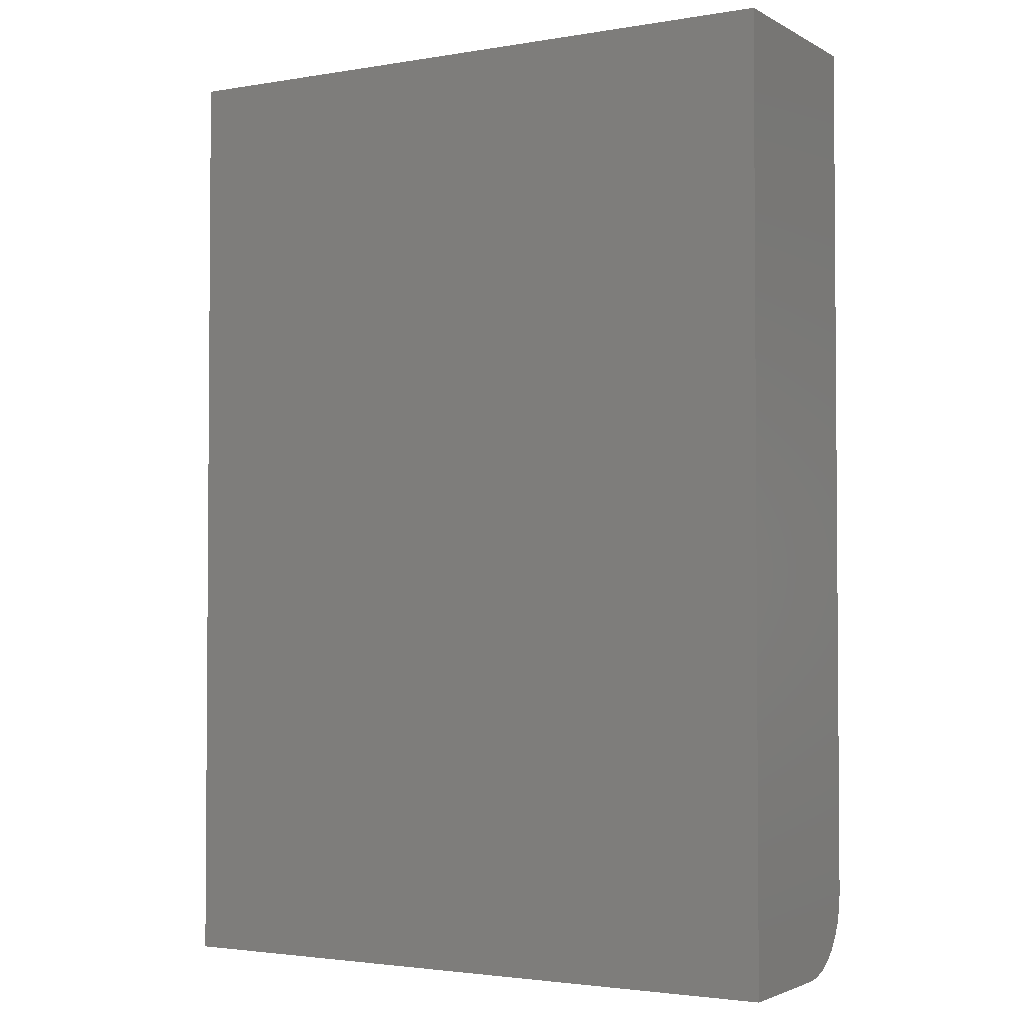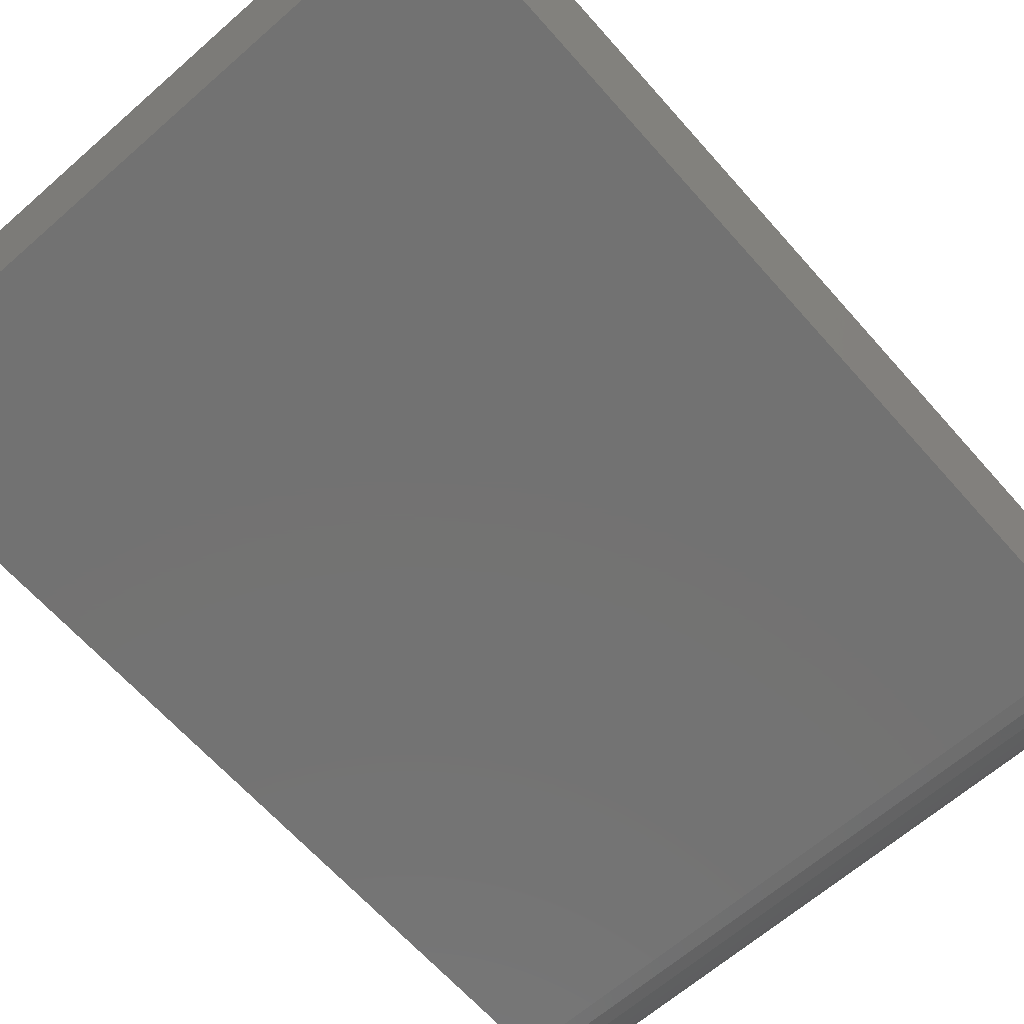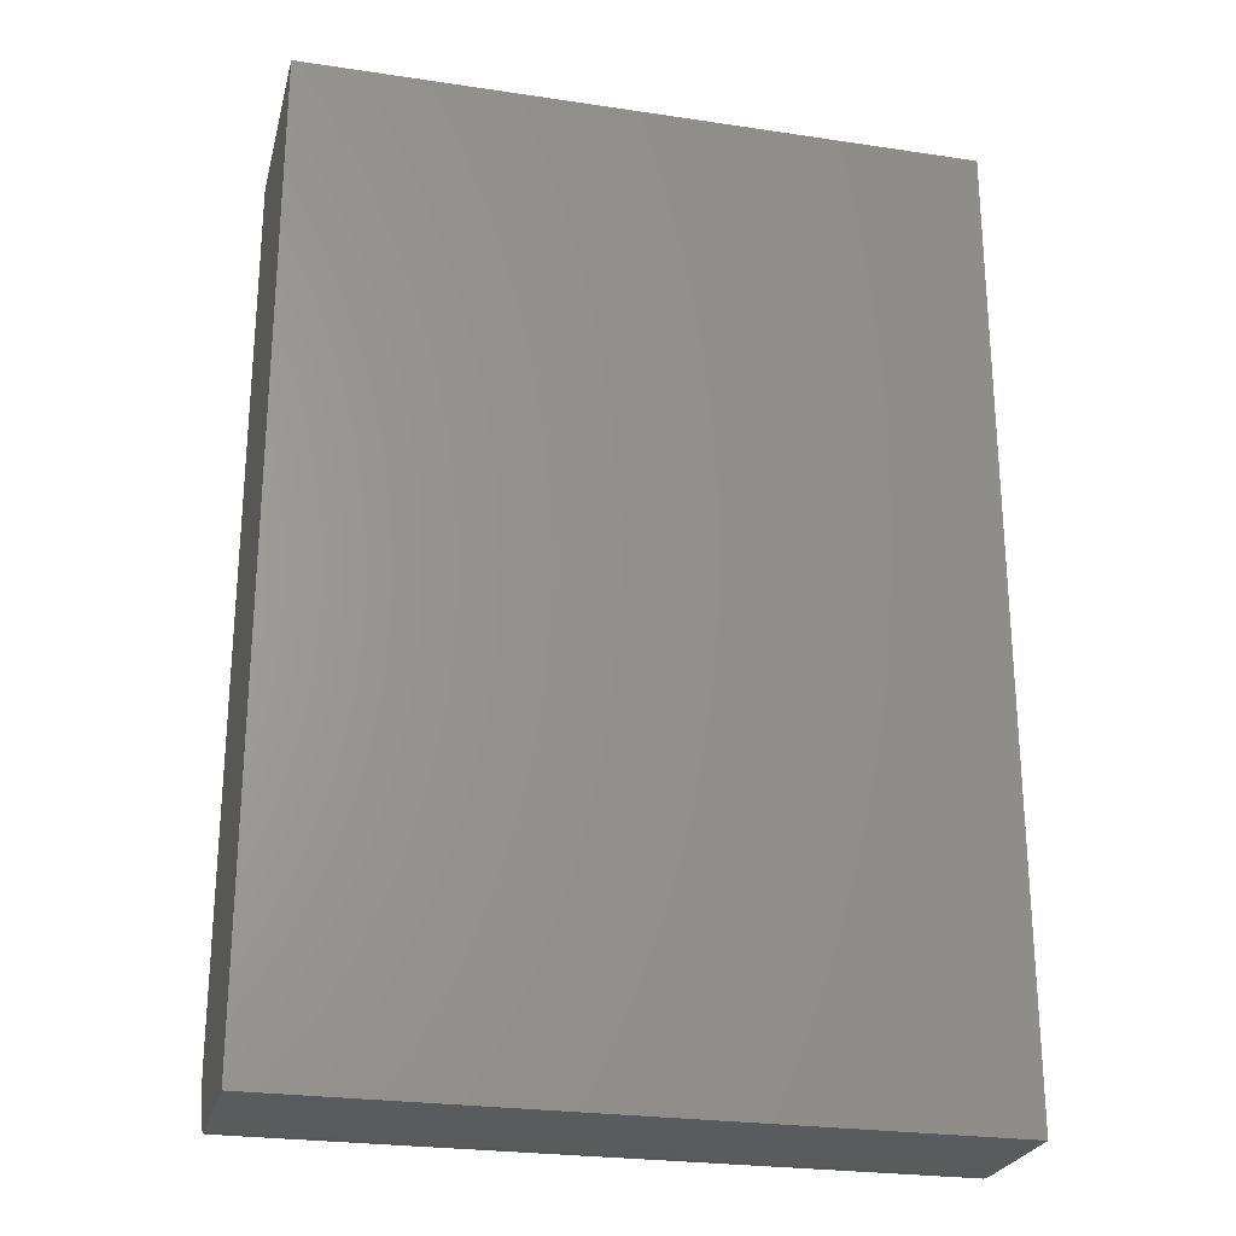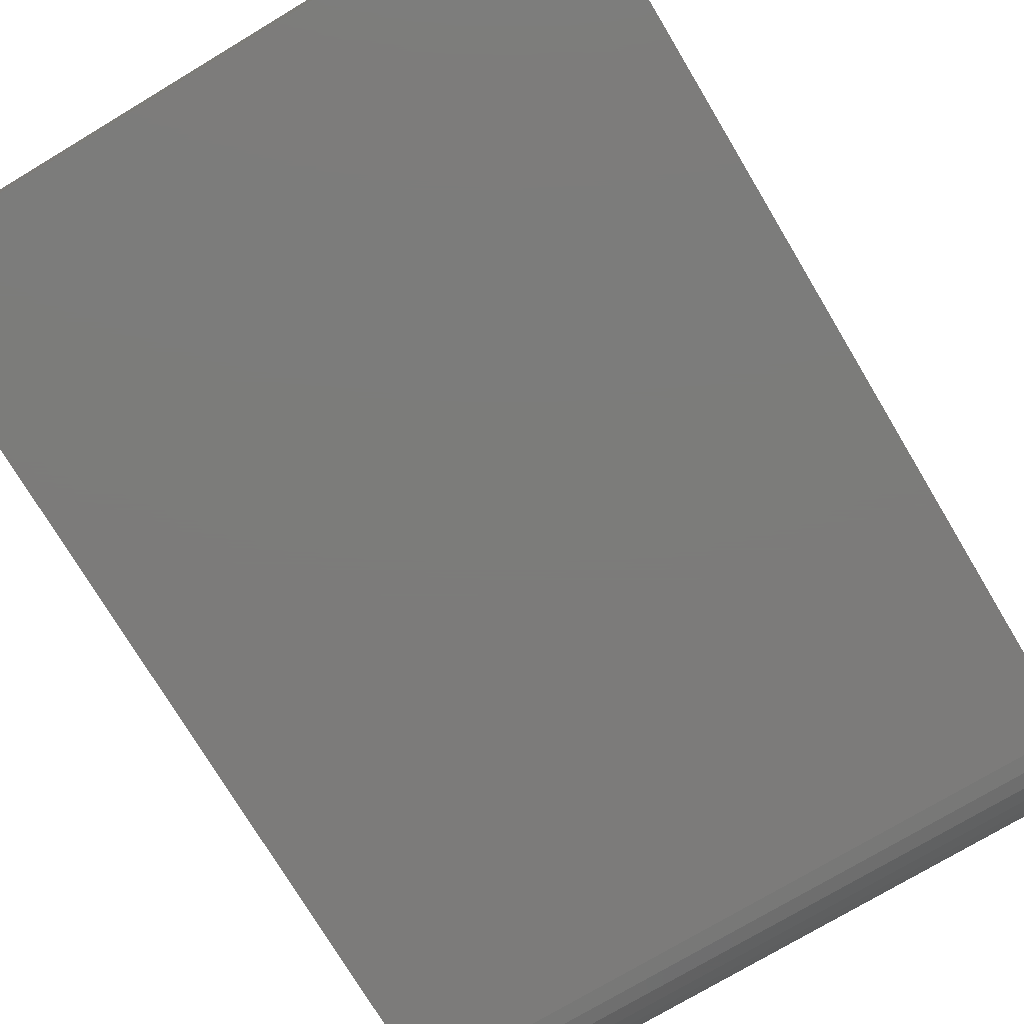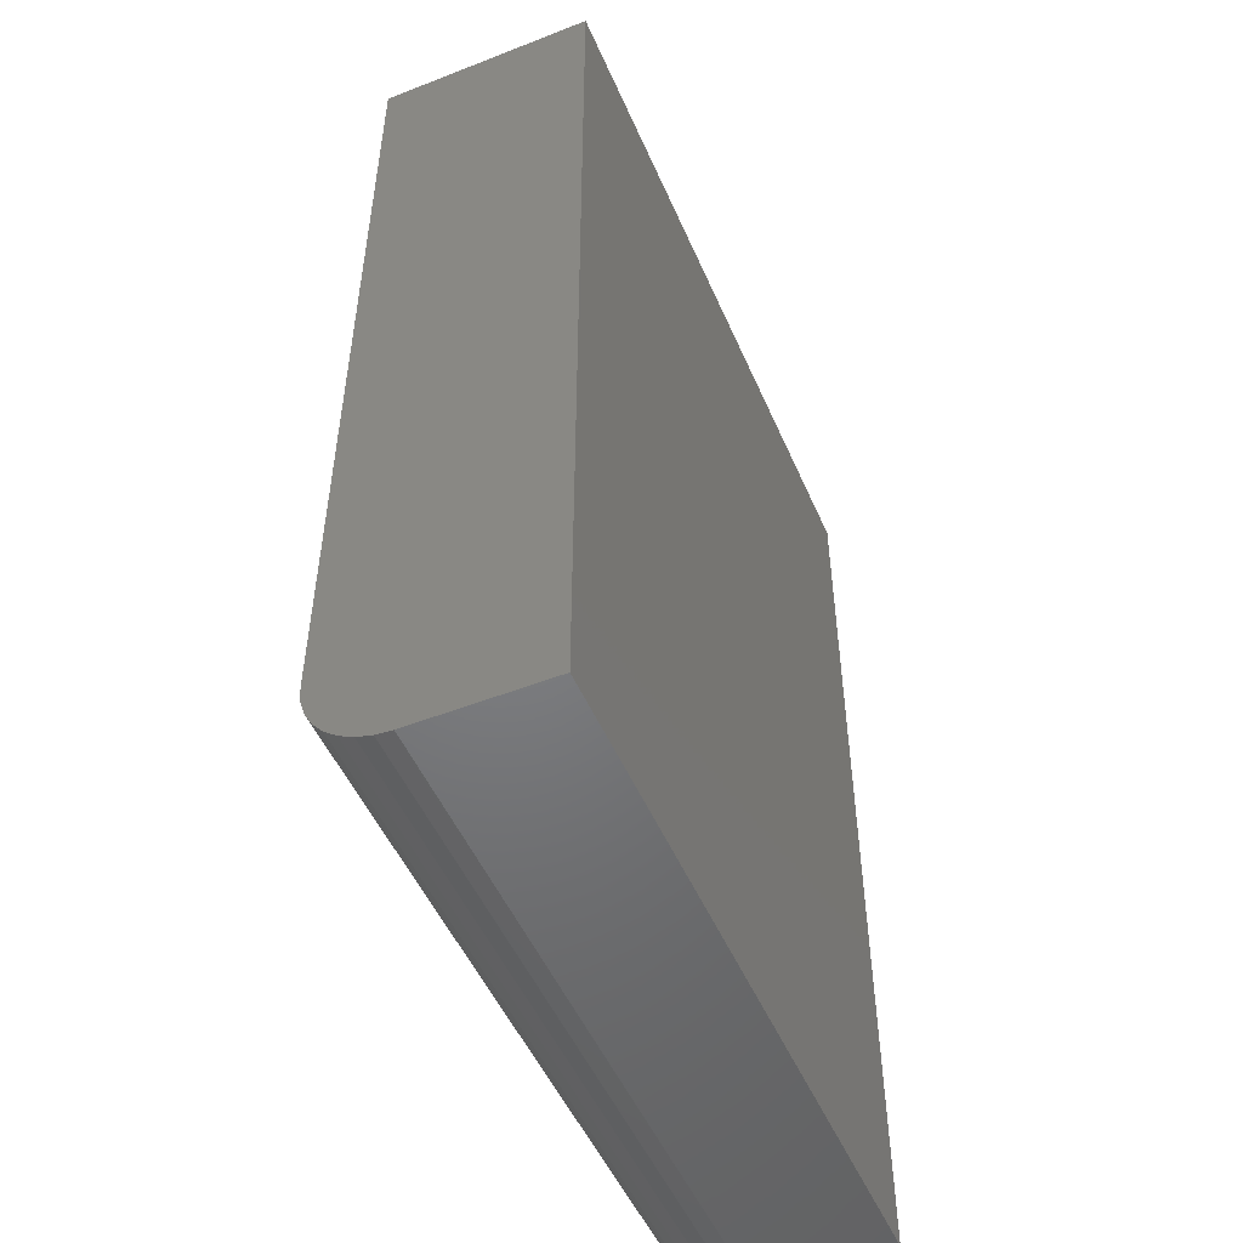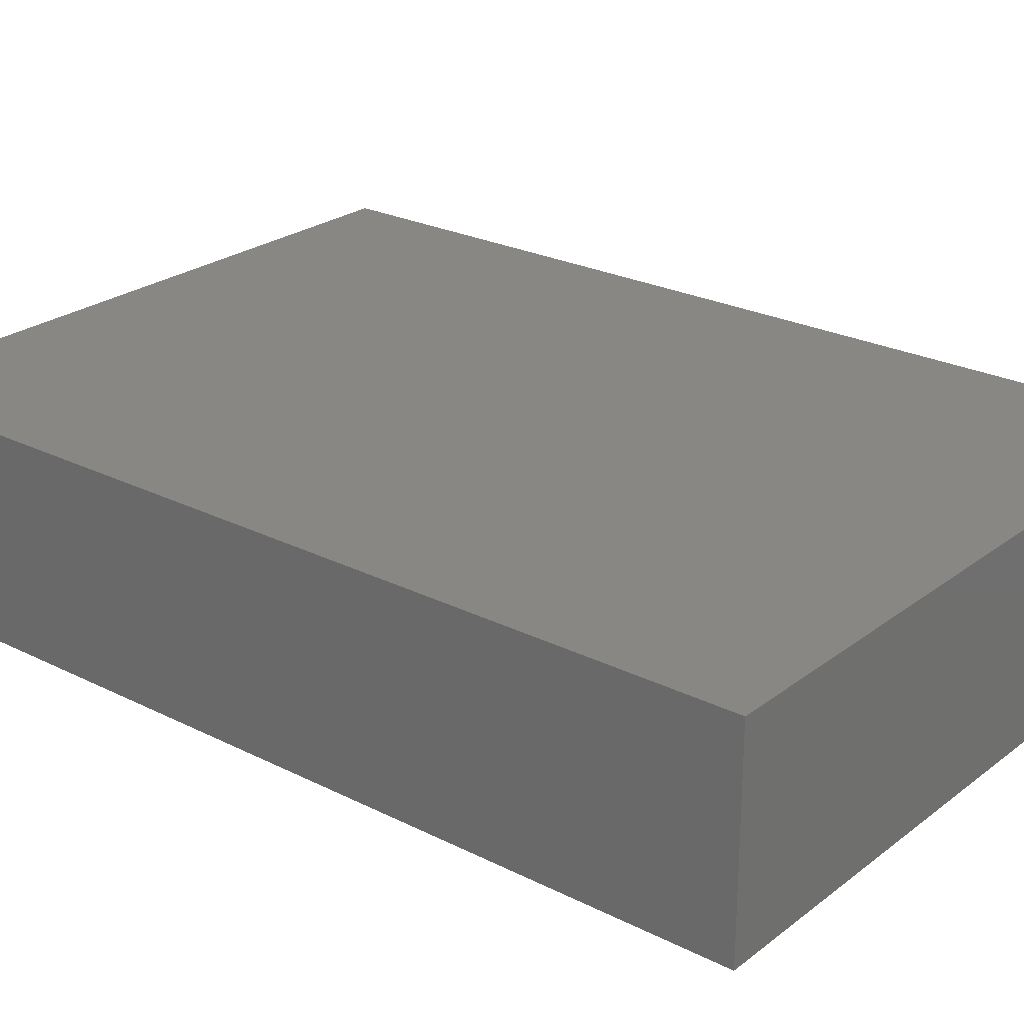
<metadata>
{"format":"stl","ext":"stl","renderer":"f3d","projection":"perspective","resolution":1024,"background":"white","views":[{"elev":-2.6,"azim":30.2,"up":"+Y"},{"elev":-64.6,"azim":-138.6,"up":"+Z"},{"elev":-25.3,"azim":-13.6,"up":"+Y"},{"elev":-75.1,"azim":-149.1,"up":"+Z"},{"elev":-50.8,"azim":-66.9,"up":"+Y"},{"elev":24.8,"azim":129.3,"up":"+Z"}]}
</metadata>
<code>
# stl→obj: 24 verts, 44 faces
v -0.5234 -0.625 0
v -0.5234 0.75 0
v 0.5187 -0.625 0
v 0.5187 0.75 0
v -0.5234 -0.75 0.3281
v -0.5234 0.75 0.3281
v -0.5234 -0.6494 0.002402
v -0.5234 -0.6728 0.009515
v -0.5234 -0.6944 0.02107
v -0.5234 -0.7134 0.03661
v -0.5234 -0.7289 0.05555
v -0.5234 -0.7405 0.07716
v -0.5234 -0.7476 0.1006
v -0.5234 -0.75 0.125
v 0.5187 -0.75 0.125
v 0.5187 -0.7476 0.1006
v 0.5187 -0.75 0.3281
v 0.5187 0.75 0.3281
v 0.5187 -0.7405 0.07716
v 0.5187 -0.7289 0.05555
v 0.5187 -0.7134 0.03661
v 0.5187 -0.6944 0.02107
v 0.5187 -0.6728 0.009515
v 0.5187 -0.6494 0.002402
f 1 2 3
f 3 2 4
f 5 6 2
f 5 2 1
f 5 1 7
f 5 7 8
f 5 8 9
f 5 9 10
f 5 10 11
f 5 11 12
f 5 12 13
f 5 13 14
f 15 16 17
f 3 4 18
f 3 18 17
f 3 17 16
f 3 16 19
f 3 19 20
f 3 20 21
f 3 21 22
f 3 22 23
f 3 23 24
f 5 14 17
f 17 14 15
f 1 3 7
f 7 3 24
f 7 24 8
f 8 24 23
f 8 23 9
f 9 23 22
f 9 22 10
f 10 22 21
f 10 21 11
f 11 21 20
f 11 20 12
f 12 20 19
f 12 19 13
f 13 19 16
f 13 16 14
f 14 16 15
f 5 17 6
f 6 17 18
f 18 4 6
f 6 4 2

</code>
